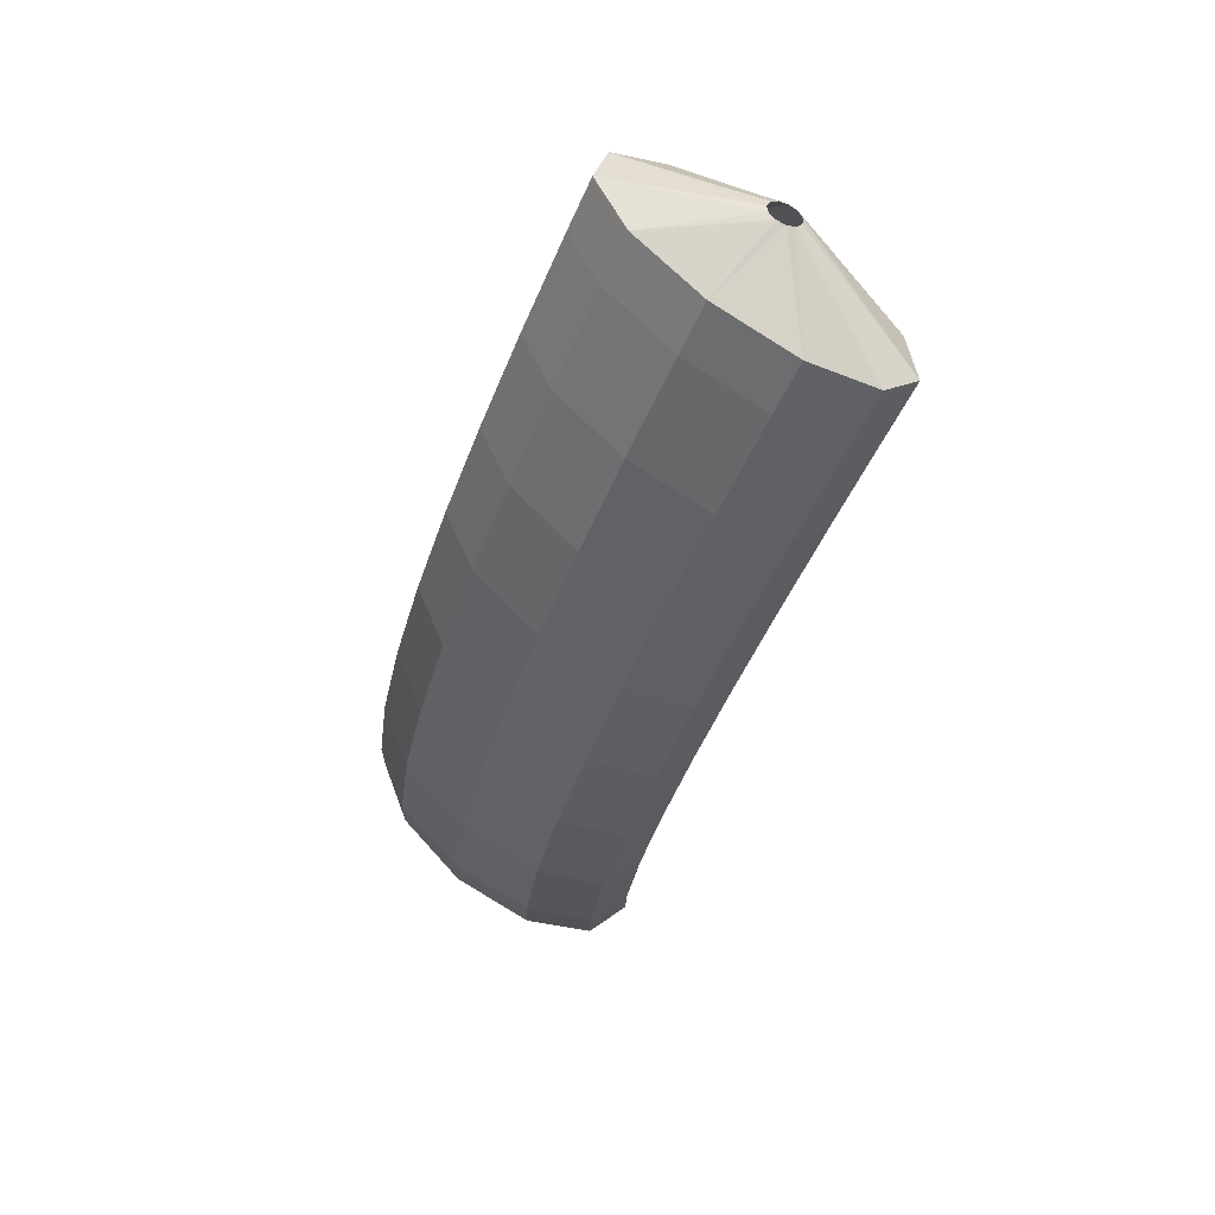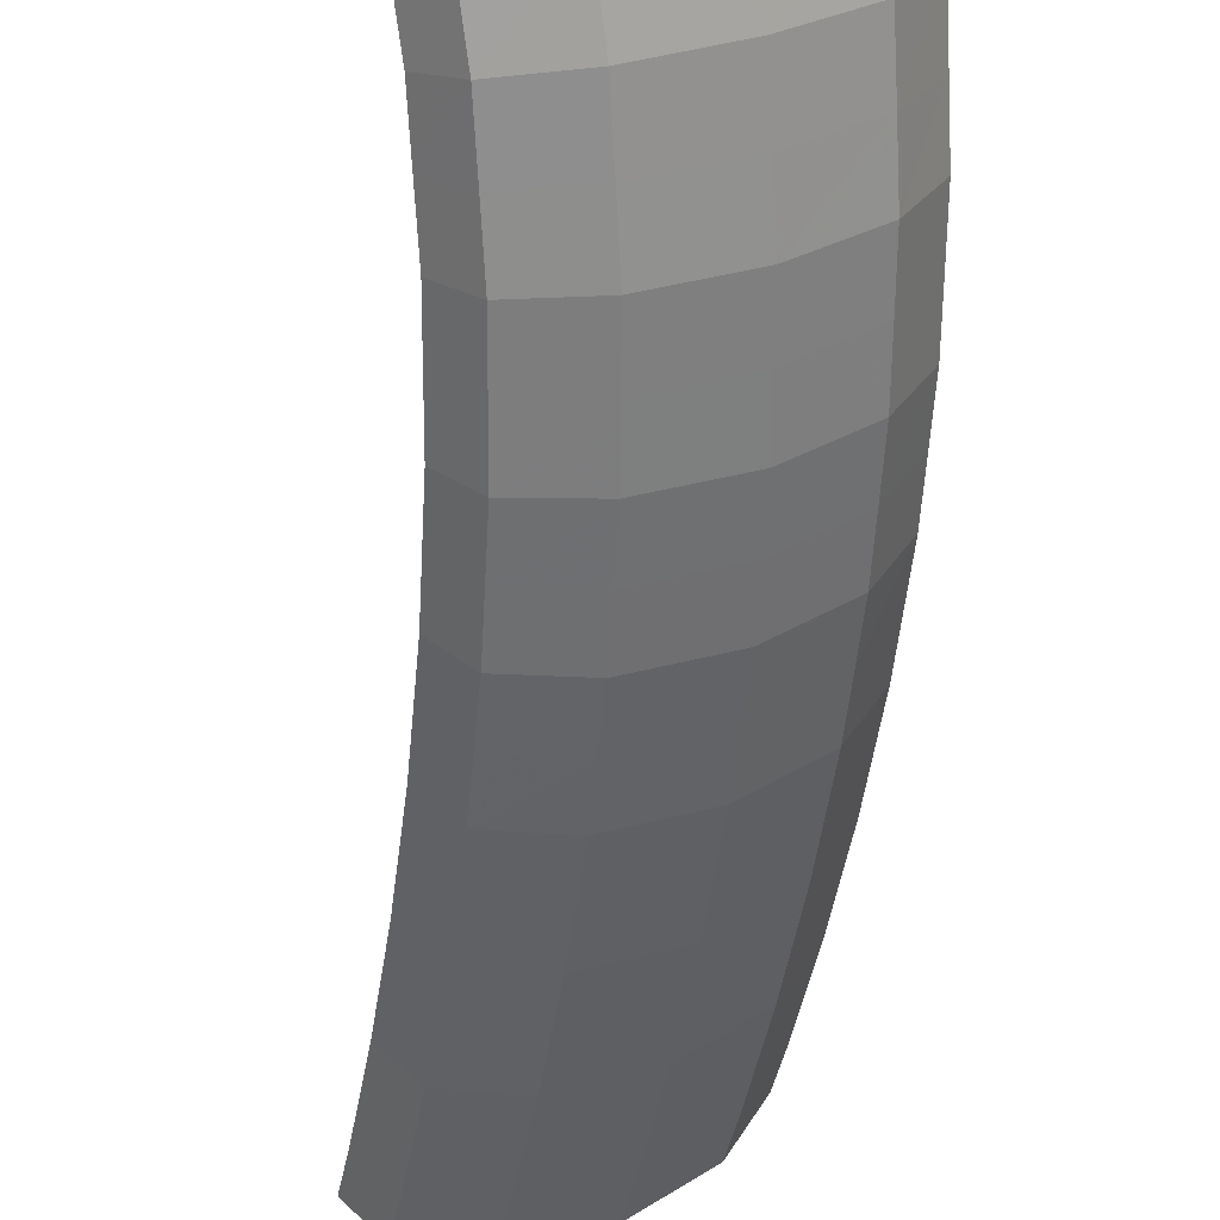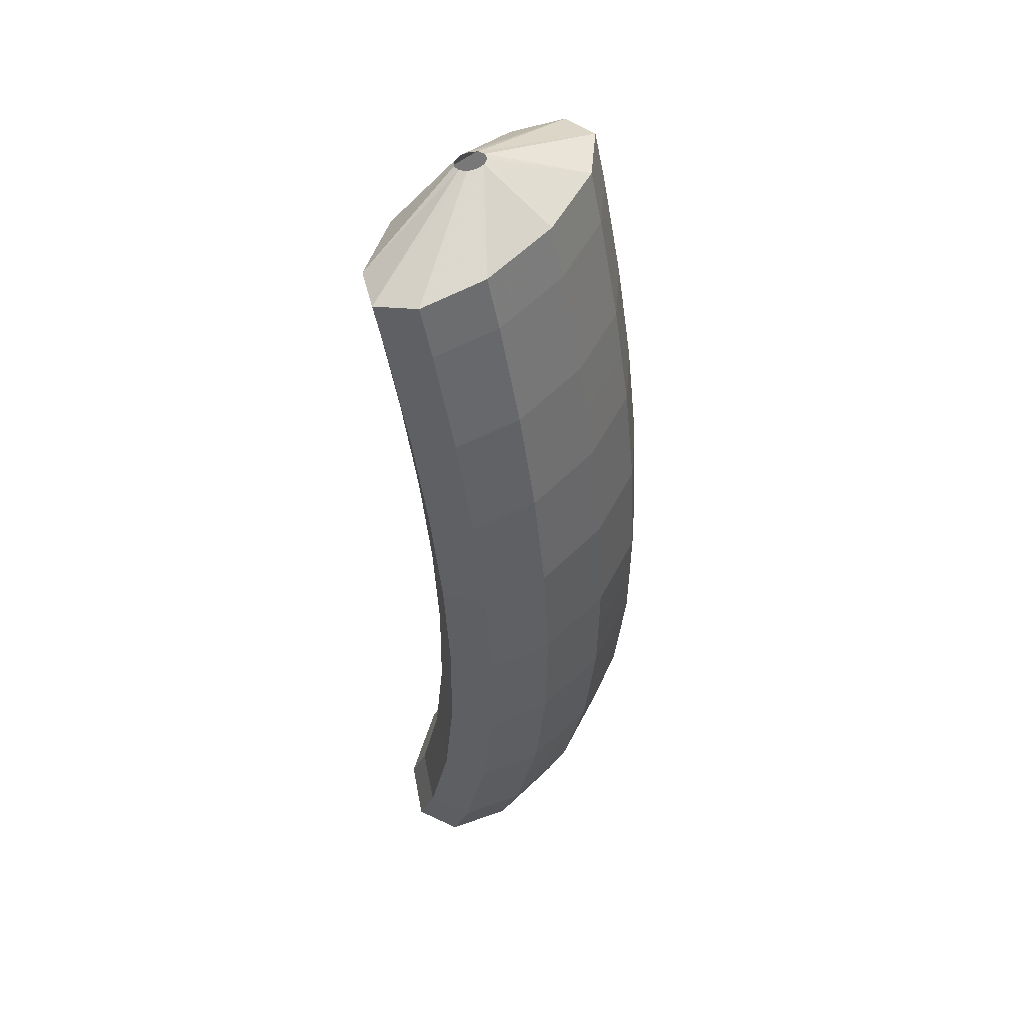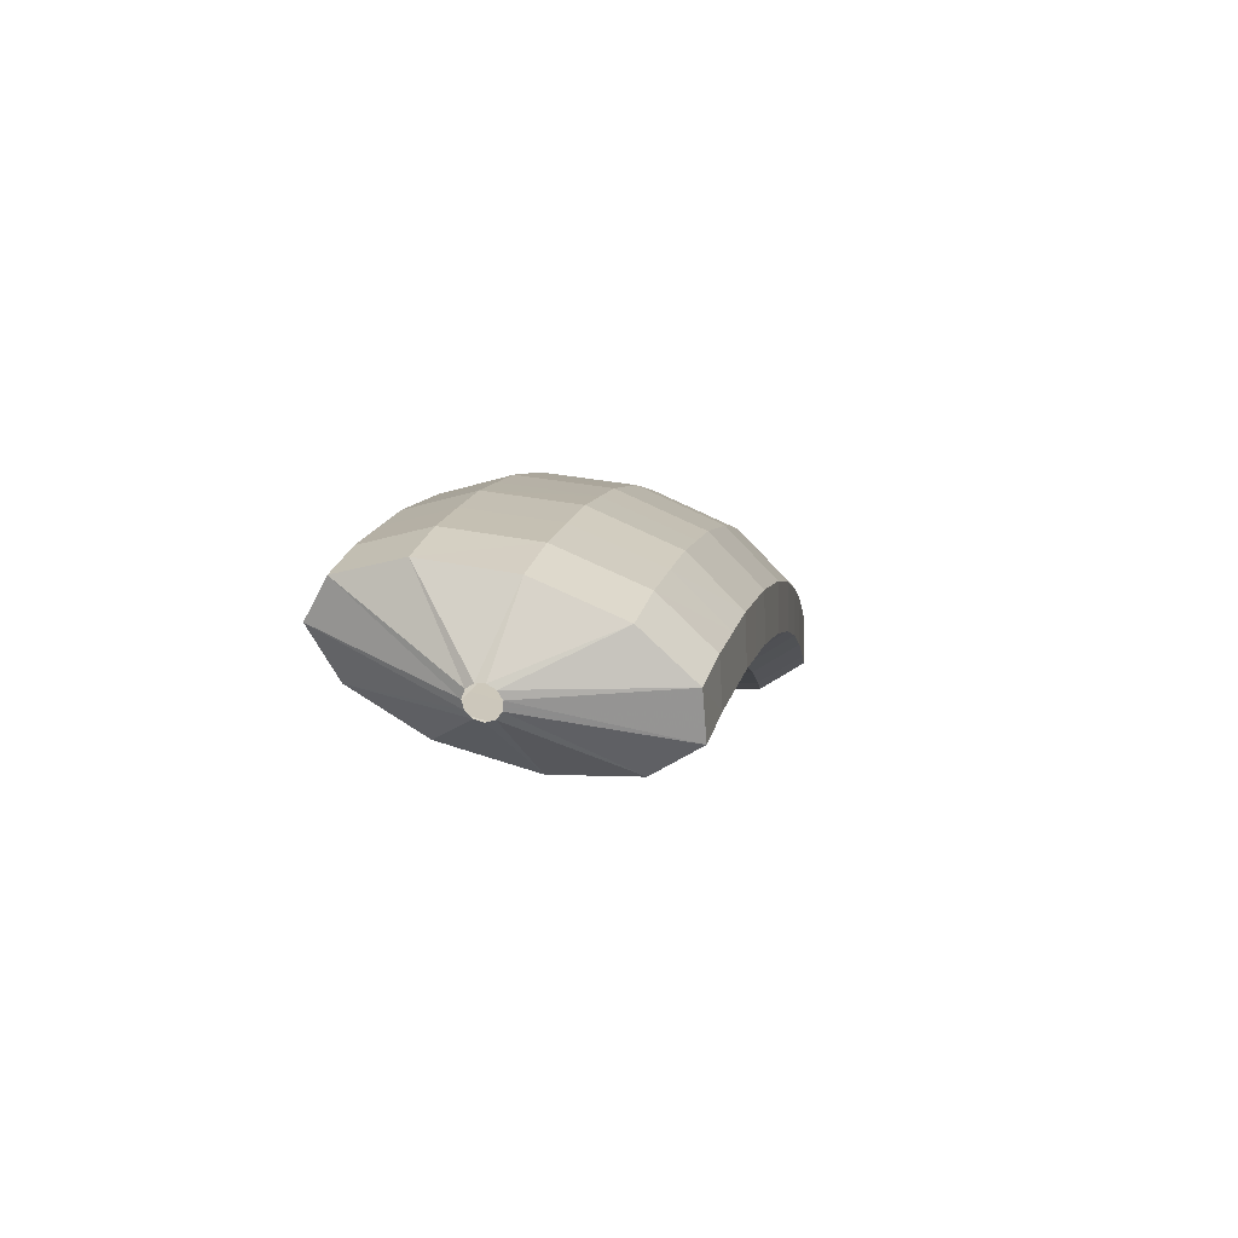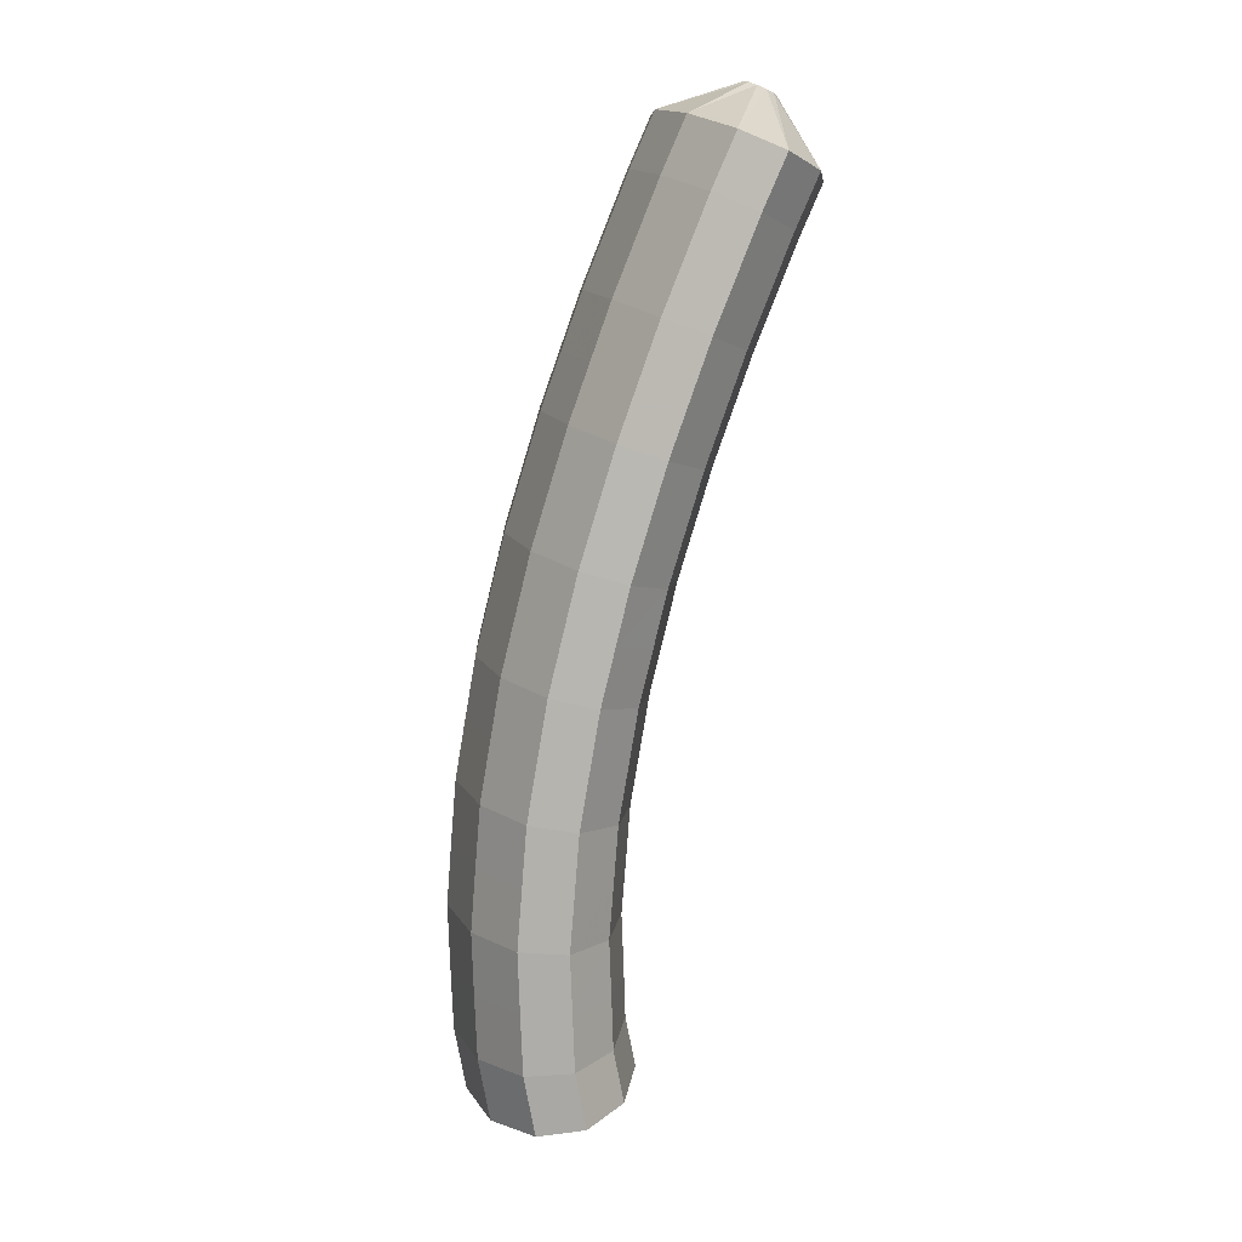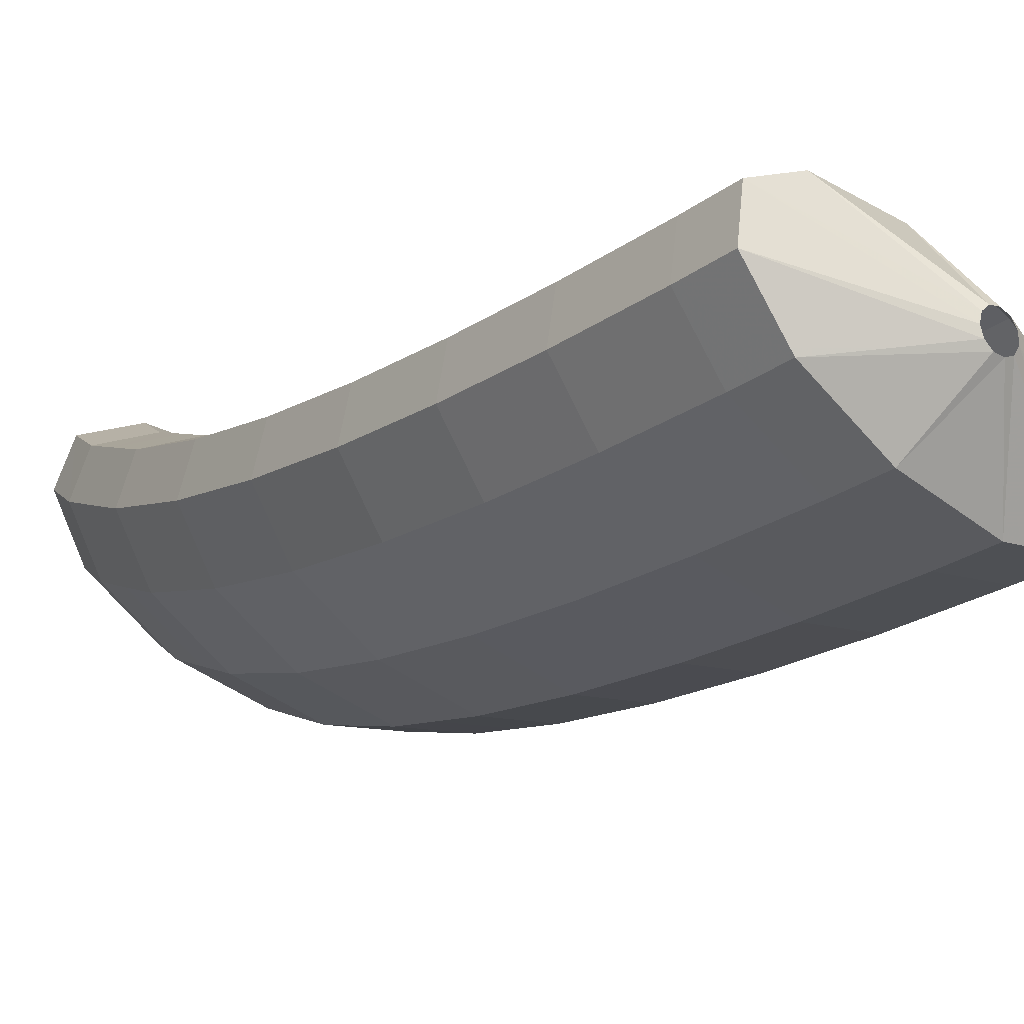
<metadata>
{"format":"obj","ext":"obj","renderer":"f3d","projection":"perspective","resolution":1024,"background":"white","views":[{"elev":53.5,"azim":4.9,"up":"+Z"},{"elev":-54.5,"azim":-169.1,"up":"+Y"},{"elev":65.2,"azim":-87.8,"up":"+Z"},{"elev":-75.0,"azim":-46.9,"up":"+Z"},{"elev":-1.3,"azim":47.0,"up":"+Z"},{"elev":-8.2,"azim":-17.8,"up":"+Y"}]}
</metadata>
<code>
g tube1
v 112.5 98.78 158.7
v 112.3 98.99 158.8
v 112.3 99.26 158.7
v 112.4 99.51 158.6
v 112.6 99.66 158.5
v 112.8 99.66 158.4
v 113.1 99.51 158.4
v 113.2 99.26 158.4
v 113.2 98.98 158.4
v 113 98.78 158.5
v 112.8 98.7 158.7
v 112.5 98.78 158.7
v 111 96.78 157.9
v 109 98.54 158.3
v 107.9 100.4 158.3
v 108.2 101.8 157.9
v 109.7 102.2 157.2
v 112 101.6 156.4
v 114.3 100.1 155.8
v 115.9 98.17 155.6
v 116.3 96.49 155.8
v 115.4 95.56 156.4
v 113.4 95.67 157.2
v 111 96.78 157.9
v 110.4 96.41 156.3
v 108.3 98.18 156.7
v 107.3 100 156.7
v 107.6 101.4 156.3
v 109.1 101.8 155.6
v 111.4 101.2 154.9
v 113.7 99.71 154.3
v 115.3 97.82 154.1
v 115.7 96.14 154.3
v 114.8 95.2 154.8
v 112.8 95.3 155.6
v 110.4 96.41 156.3
v 109.7 96.09 154.6
v 107.7 97.86 155.1
v 106.7 99.72 155.1
v 107 101.1 154.7
v 108.5 101.5 154.1
v 110.8 100.9 153.3
v 113.1 99.4 152.7
v 114.7 97.51 152.5
v 115.1 95.83 152.7
v 114.1 94.89 153.2
v 112.1 94.99 153.9
v 109.7 96.09 154.6
v 109.1 95.78 153
v 107.1 97.54 153.4
v 106.1 99.41 153.5
v 106.4 100.8 153.1
v 107.9 101.2 152.5
v 110.2 100.6 151.8
v 112.5 99.1 151.2
v 114.1 97.21 150.9
v 114.5 95.52 151.1
v 113.5 94.57 151.6
v 111.5 94.67 152.3
v 109.1 95.78 153
v 108.5 95.51 151.3
v 106.5 97.28 151.8
v 105.5 99.15 151.8
v 105.8 100.5 151.5
v 107.4 101 150.9
v 109.7 100.4 150.2
v 112 98.85 149.6
v 113.6 96.96 149.3
v 113.9 95.27 149.5
v 113 94.32 150
v 110.9 94.41 150.7
v 108.5 95.51 151.3
v 107.9 95.25 149.7
v 105.9 97.02 150.1
v 104.9 98.89 150.2
v 105.2 100.3 149.9
v 106.8 100.7 149.3
v 109.1 100.1 148.6
v 111.4 98.61 148
v 113 96.71 147.7
v 113.4 95.02 147.9
v 112.4 94.06 148.3
v 110.4 94.15 149
v 107.9 95.25 149.7
v 107.4 95.06 148
v 105.4 96.83 148.4
v 104.4 98.7 148.5
v 104.7 100.1 148.3
v 106.3 100.5 147.7
v 108.6 99.92 147
v 110.9 98.43 146.4
v 112.5 96.53 146.1
v 112.8 94.83 146.2
v 111.8 93.87 146.7
v 109.8 93.96 147.3
v 107.4 95.06 148
v 106.8 94.87 146.3
v 104.8 96.64 146.7
v 103.8 98.51 146.9
v 104.2 99.9 146.6
v 105.8 100.4 146.1
v 108.1 99.74 145.4
v 110.4 98.25 144.9
v 112 96.35 144.5
v 112.3 94.64 144.6
v 111.3 93.68 145
v 109.3 93.76 145.6
v 106.8 94.87 146.3
v 106.3 94.76 144.5
v 104.3 96.53 145
v 103.3 98.41 145.2
v 103.7 99.8 145
v 105.3 100.3 144.5
v 107.6 99.65 143.8
v 109.9 98.15 143.3
v 111.5 96.25 142.9
v 111.8 94.54 142.9
v 110.8 93.58 143.3
v 108.8 93.66 143.9
v 106.3 94.76 144.5
v 105.8 94.65 142.8
v 103.8 96.42 143.3
v 102.8 98.3 143.5
v 103.2 99.7 143.3
v 104.8 100.2 142.9
v 107.1 99.55 142.3
v 109.5 98.05 141.7
v 111 96.15 141.3
v 111.3 94.44 141.3
v 110.3 93.47 141.6
v 108.2 93.55 142.2
v 105.8 94.65 142.8
v 105.4 94.65 141
v 103.4 96.42 141.5
v 102.4 98.31 141.8
v 102.8 99.7 141.7
v 104.4 100.2 141.3
v 106.7 99.55 140.7
v 109.1 98.05 140.1
v 110.6 96.15 139.7
v 110.9 94.44 139.6
v 109.9 93.47 139.9
v 107.8 93.55 140.4
v 105.4 94.65 141
v 104.9 94.65 139.2
v 102.9 96.43 139.7
v 102 98.31 140
v 102.4 99.7 140
v 104 100.2 139.6
v 106.3 99.55 139.1
v 108.7 98.05 138.5
v 110.2 96.15 138.1
v 110.5 94.44 137.9
v 109.4 93.47 138.1
v 107.4 93.55 138.6
v 104.9 94.65 139.2
v 104.6 94.79 137.4
v 102.6 96.56 137.9
v 101.6 98.44 138.3
v 102 99.83 138.3
v 103.7 100.3 138
v 106 99.68 137.5
v 108.3 98.18 136.9
v 109.9 96.28 136.5
v 110.2 94.57 136.3
v 109.1 93.61 136.4
v 107 93.69 136.8
v 104.6 94.79 137.4
v 104.2 94.94 135.6
v 102.2 96.71 136.1
v 101.3 98.58 136.5
v 101.7 99.96 136.6
v 103.4 100.4 136.4
v 105.7 99.79 135.9
v 108 98.3 135.4
v 109.6 96.4 134.9
v 109.8 94.71 134.6
v 108.7 93.75 134.6
v 106.6 93.84 135
v 104.2 94.94 135.6
v 103.9 95.27 133.7
v 101.9 97.03 134.3
v 101 98.89 134.8
v 101.5 100.3 135
v 103.1 100.7 134.8
v 105.5 100.1 134.4
v 107.8 98.58 133.8
v 109.3 96.69 133.3
v 109.6 95 132.9
v 108.5 94.06 132.9
v 106.4 94.16 133.2
v 103.9 95.27 133.7
v 103.7 95.61 131.9
v 101.7 97.37 132.5
v 100.8 99.21 133
v 101.2 100.6 133.3
v 102.9 101 133.2
v 105.3 100.3 132.9
v 107.6 98.84 132.3
v 109.1 96.97 131.7
v 109.4 95.3 131.2
v 108.3 94.38 131.1
v 106.1 94.49 131.4
v 103.7 95.61 131.9
v 103.6 96.17 130
v 101.6 97.92 130.7
v 100.7 99.75 131.3
v 101.2 101.1 131.7
v 102.8 101.5 131.7
v 105.2 100.8 131.4
v 107.5 99.31 130.8
v 109 97.45 130.1
v 109.3 95.81 129.6
v 108.2 94.92 129.4
v 106 95.05 129.6
v 103.6 96.17 130
v 104.6 98.27 128.8
v 104.5 98.48 128.9
v 104.4 98.75 129
v 104.6 98.99 129
v 104.8 99.13 129.1
v 105.1 99.13 129
v 105.3 98.98 129
v 105.4 98.73 128.9
v 105.4 98.46 128.8
v 105.2 98.26 128.8
v 104.9 98.19 128.8
v 104.6 98.27 128.8
f 1 2 14
f 14 13 1
f 2 3 15
f 15 14 2
f 3 4 16
f 16 15 3
f 4 5 17
f 17 16 4
f 5 6 18
f 18 17 5
f 6 7 19
f 19 18 6
f 7 8 20
f 20 19 7
f 8 9 21
f 21 20 8
f 9 10 22
f 22 21 9
f 10 11 23
f 23 22 10
f 11 12 24
f 24 23 11
f 13 14 26
f 26 25 13
f 14 15 27
f 27 26 14
f 15 16 28
f 28 27 15
f 16 17 29
f 29 28 16
f 17 18 30
f 30 29 17
f 18 19 31
f 31 30 18
f 19 20 32
f 32 31 19
f 20 21 33
f 33 32 20
f 21 22 34
f 34 33 21
f 22 23 35
f 35 34 22
f 23 24 36
f 36 35 23
f 25 26 38
f 38 37 25
f 26 27 39
f 39 38 26
f 27 28 40
f 40 39 27
f 28 29 41
f 41 40 28
f 29 30 42
f 42 41 29
f 30 31 43
f 43 42 30
f 31 32 44
f 44 43 31
f 32 33 45
f 45 44 32
f 33 34 46
f 46 45 33
f 34 35 47
f 47 46 34
f 35 36 48
f 48 47 35
f 37 38 50
f 50 49 37
f 38 39 51
f 51 50 38
f 39 40 52
f 52 51 39
f 40 41 53
f 53 52 40
f 41 42 54
f 54 53 41
f 42 43 55
f 55 54 42
f 43 44 56
f 56 55 43
f 44 45 57
f 57 56 44
f 45 46 58
f 58 57 45
f 46 47 59
f 59 58 46
f 47 48 60
f 60 59 47
f 49 50 62
f 62 61 49
f 50 51 63
f 63 62 50
f 51 52 64
f 64 63 51
f 52 53 65
f 65 64 52
f 53 54 66
f 66 65 53
f 54 55 67
f 67 66 54
f 55 56 68
f 68 67 55
f 56 57 69
f 69 68 56
f 57 58 70
f 70 69 57
f 58 59 71
f 71 70 58
f 59 60 72
f 72 71 59
f 61 62 74
f 74 73 61
f 62 63 75
f 75 74 62
f 63 64 76
f 76 75 63
f 64 65 77
f 77 76 64
f 65 66 78
f 78 77 65
f 66 67 79
f 79 78 66
f 67 68 80
f 80 79 67
f 68 69 81
f 81 80 68
f 69 70 82
f 82 81 69
f 70 71 83
f 83 82 70
f 71 72 84
f 84 83 71
f 73 74 86
f 86 85 73
f 74 75 87
f 87 86 74
f 75 76 88
f 88 87 75
f 76 77 89
f 89 88 76
f 77 78 90
f 90 89 77
f 78 79 91
f 91 90 78
f 79 80 92
f 92 91 79
f 80 81 93
f 93 92 80
f 81 82 94
f 94 93 81
f 82 83 95
f 95 94 82
f 83 84 96
f 96 95 83
f 85 86 98
f 98 97 85
f 86 87 99
f 99 98 86
f 87 88 100
f 100 99 87
f 88 89 101
f 101 100 88
f 89 90 102
f 102 101 89
f 90 91 103
f 103 102 90
f 91 92 104
f 104 103 91
f 92 93 105
f 105 104 92
f 93 94 106
f 106 105 93
f 94 95 107
f 107 106 94
f 95 96 108
f 108 107 95
f 97 98 110
f 110 109 97
f 98 99 111
f 111 110 98
f 99 100 112
f 112 111 99
f 100 101 113
f 113 112 100
f 101 102 114
f 114 113 101
f 102 103 115
f 115 114 102
f 103 104 116
f 116 115 103
f 104 105 117
f 117 116 104
f 105 106 118
f 118 117 105
f 106 107 119
f 119 118 106
f 107 108 120
f 120 119 107
f 109 110 122
f 122 121 109
f 110 111 123
f 123 122 110
f 111 112 124
f 124 123 111
f 112 113 125
f 125 124 112
f 113 114 126
f 126 125 113
f 114 115 127
f 127 126 114
f 115 116 128
f 128 127 115
f 116 117 129
f 129 128 116
f 117 118 130
f 130 129 117
f 118 119 131
f 131 130 118
f 119 120 132
f 132 131 119
f 121 122 134
f 134 133 121
f 122 123 135
f 135 134 122
f 123 124 136
f 136 135 123
f 124 125 137
f 137 136 124
f 125 126 138
f 138 137 125
f 126 127 139
f 139 138 126
f 127 128 140
f 140 139 127
f 128 129 141
f 141 140 128
f 129 130 142
f 142 141 129
f 130 131 143
f 143 142 130
f 131 132 144
f 144 143 131
f 133 134 146
f 146 145 133
f 134 135 147
f 147 146 134
f 135 136 148
f 148 147 135
f 136 137 149
f 149 148 136
f 137 138 150
f 150 149 137
f 138 139 151
f 151 150 138
f 139 140 152
f 152 151 139
f 140 141 153
f 153 152 140
f 141 142 154
f 154 153 141
f 142 143 155
f 155 154 142
f 143 144 156
f 156 155 143
f 145 146 158
f 158 157 145
f 146 147 159
f 159 158 146
f 147 148 160
f 160 159 147
f 148 149 161
f 161 160 148
f 149 150 162
f 162 161 149
f 150 151 163
f 163 162 150
f 151 152 164
f 164 163 151
f 152 153 165
f 165 164 152
f 153 154 166
f 166 165 153
f 154 155 167
f 167 166 154
f 155 156 168
f 168 167 155
f 157 158 170
f 170 169 157
f 158 159 171
f 171 170 158
f 159 160 172
f 172 171 159
f 160 161 173
f 173 172 160
f 161 162 174
f 174 173 161
f 162 163 175
f 175 174 162
f 163 164 176
f 176 175 163
f 164 165 177
f 177 176 164
f 165 166 178
f 178 177 165
f 166 167 179
f 179 178 166
f 167 168 180
f 180 179 167
f 169 170 182
f 182 181 169
f 170 171 183
f 183 182 170
f 171 172 184
f 184 183 171
f 172 173 185
f 185 184 172
f 173 174 186
f 186 185 173
f 174 175 187
f 187 186 174
f 175 176 188
f 188 187 175
f 176 177 189
f 189 188 176
f 177 178 190
f 190 189 177
f 178 179 191
f 191 190 178
f 179 180 192
f 192 191 179
f 181 182 194
f 194 193 181
f 182 183 195
f 195 194 182
f 183 184 196
f 196 195 183
f 184 185 197
f 197 196 184
f 185 186 198
f 198 197 185
f 186 187 199
f 199 198 186
f 187 188 200
f 200 199 187
f 188 189 201
f 201 200 188
f 189 190 202
f 202 201 189
f 190 191 203
f 203 202 190
f 191 192 204
f 204 203 191
f 193 194 206
f 206 205 193
f 194 195 207
f 207 206 194
f 195 196 208
f 208 207 195
f 196 197 209
f 209 208 196
f 197 198 210
f 210 209 197
f 198 199 211
f 211 210 198
f 199 200 212
f 212 211 199
f 200 201 213
f 213 212 200
f 201 202 214
f 214 213 201
f 202 203 215
f 215 214 202
f 203 204 216
f 216 215 203
f 205 206 218
f 218 217 205
f 206 207 219
f 219 218 206
f 207 208 220
f 220 219 207
f 208 209 221
f 221 220 208
f 209 210 222
f 222 221 209
f 210 211 223
f 223 222 210
f 211 212 224
f 224 223 211
f 212 213 225
f 225 224 212
f 213 214 226
f 226 225 213
f 214 215 227
f 227 226 214
f 215 216 228
f 228 227 215
g

</code>
